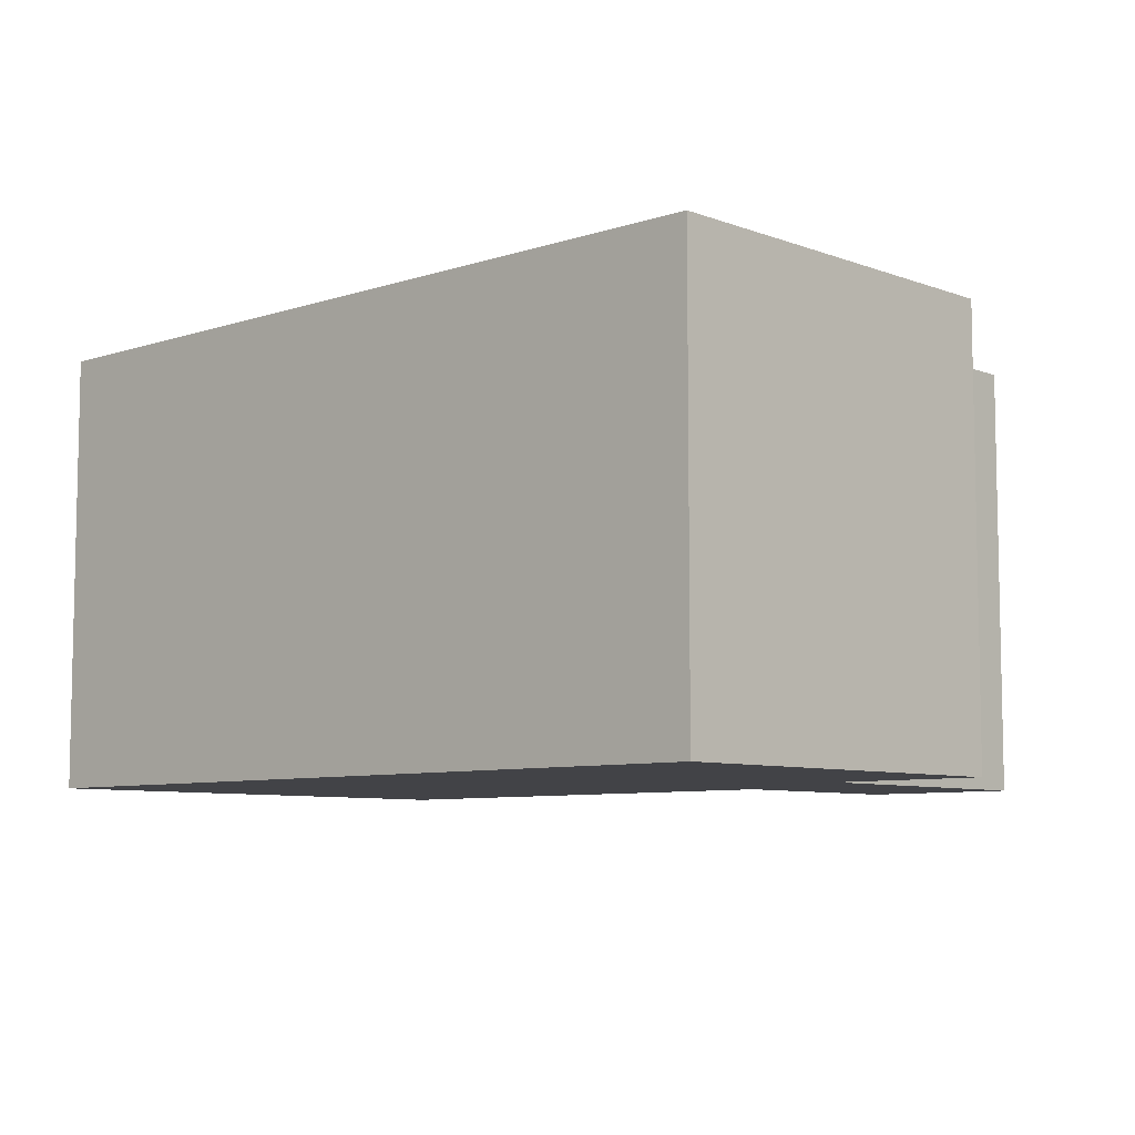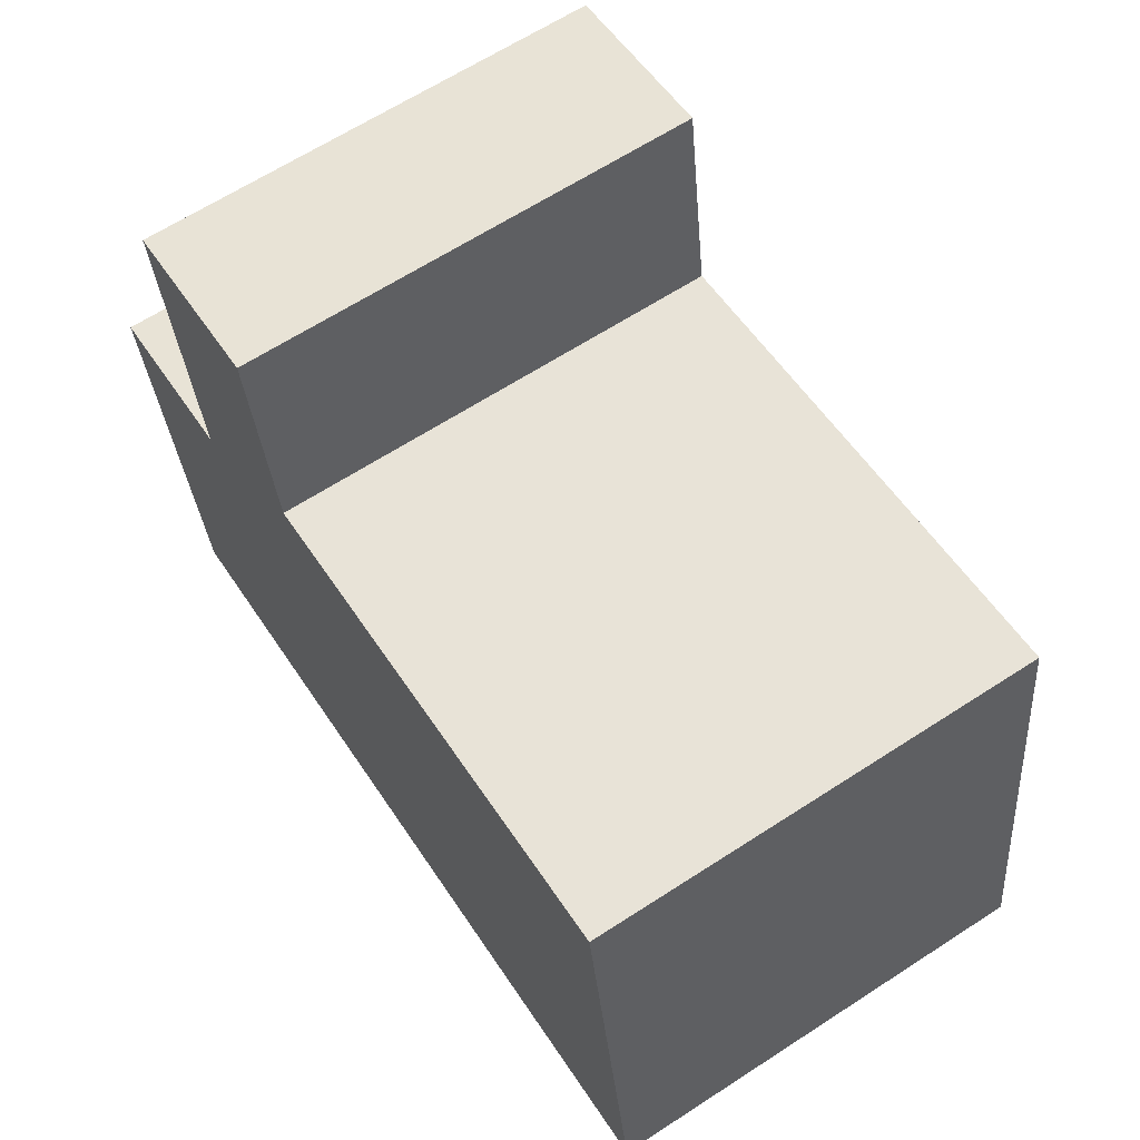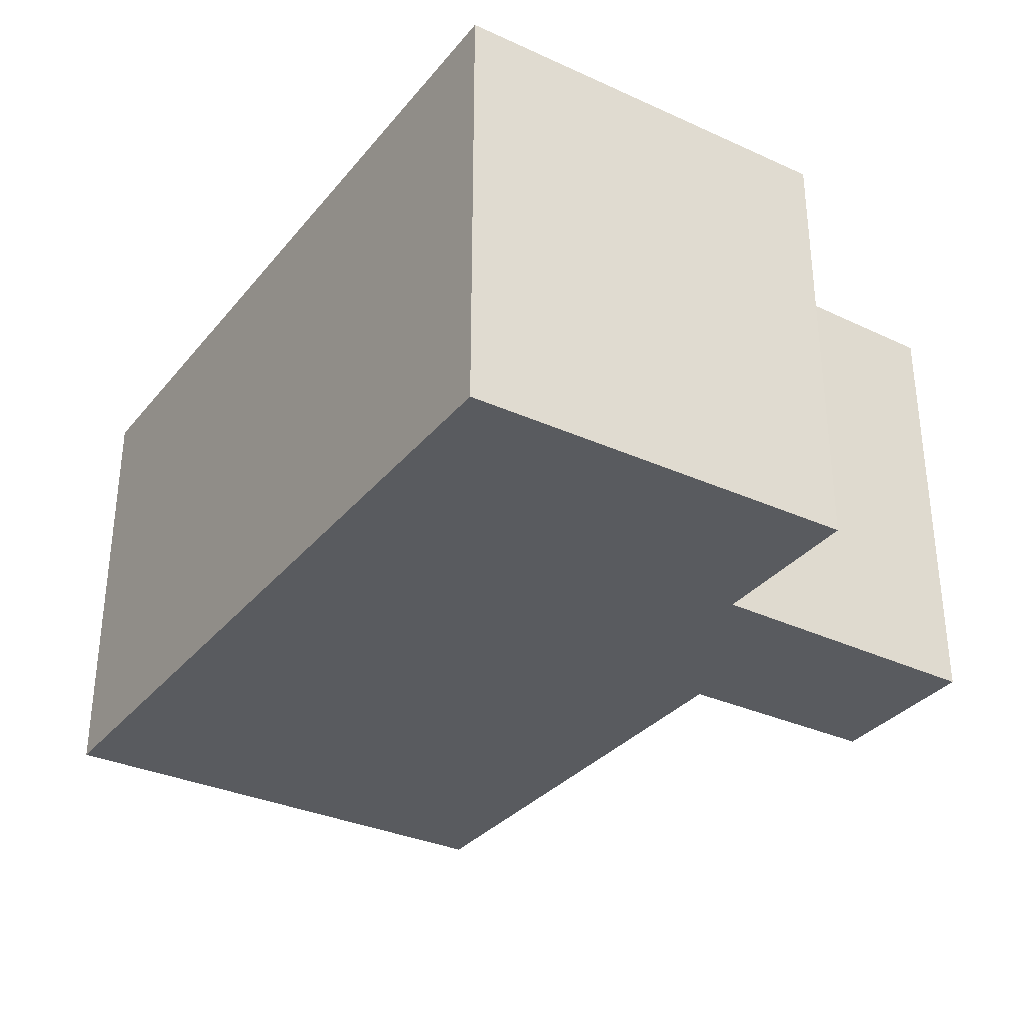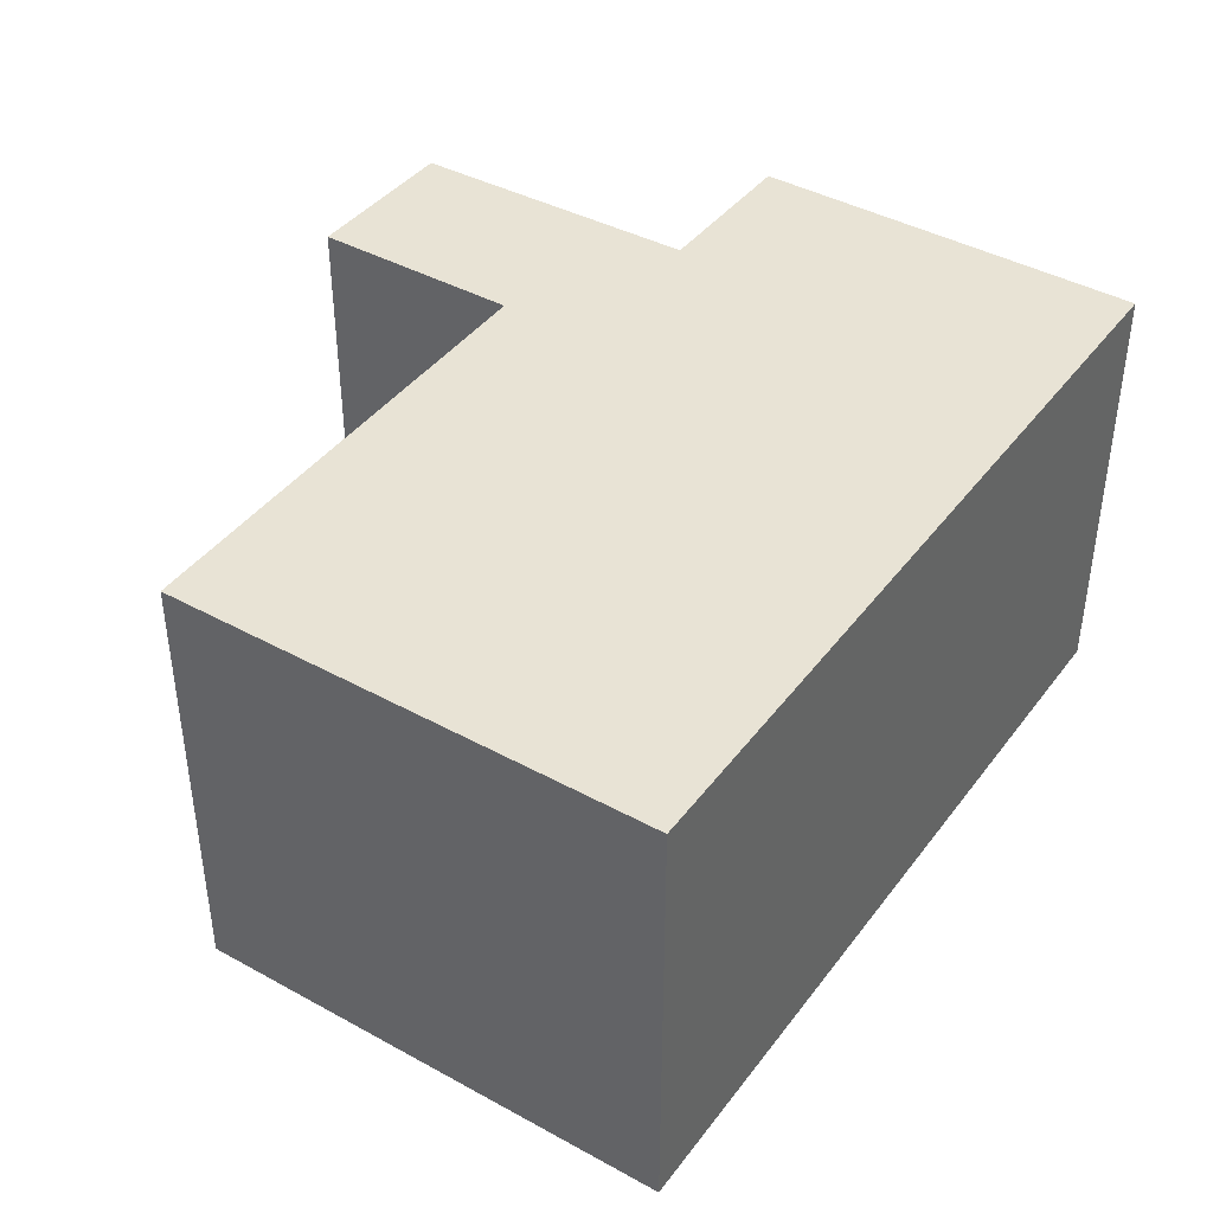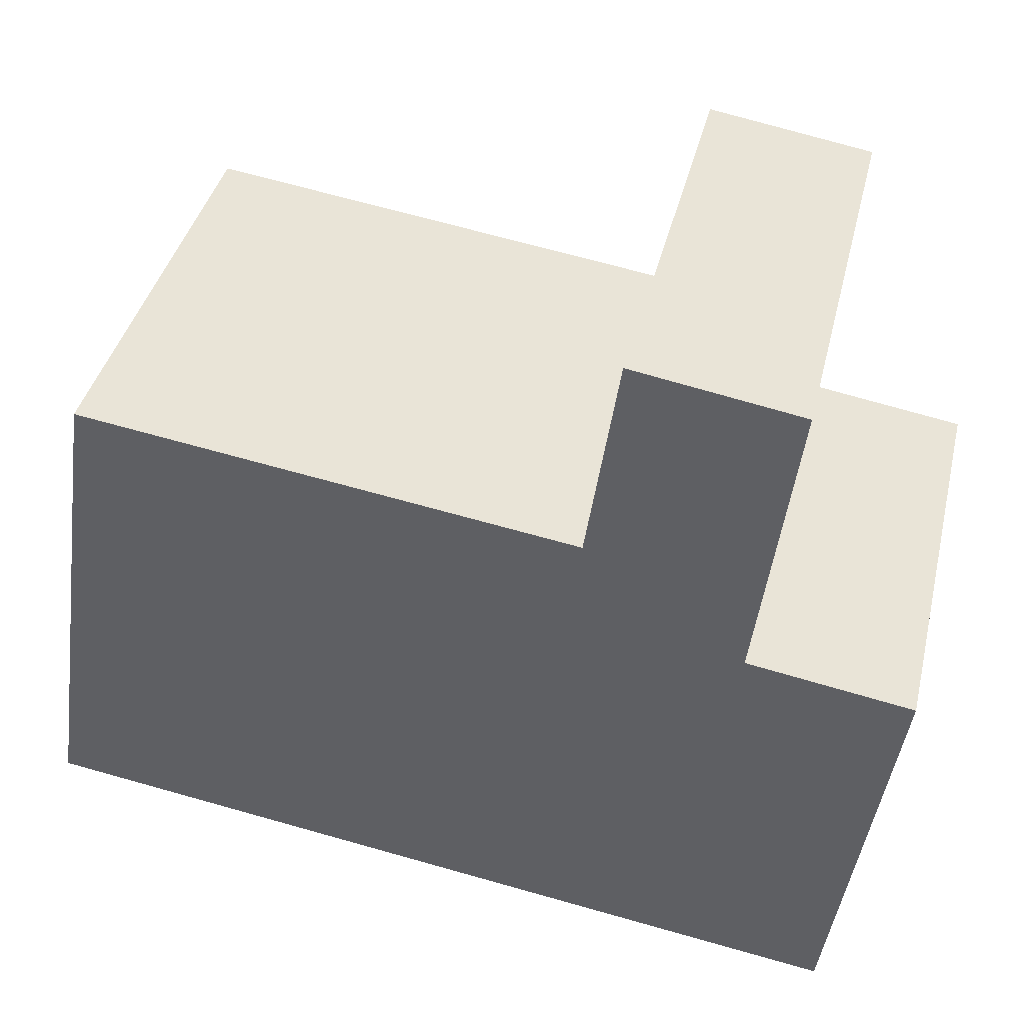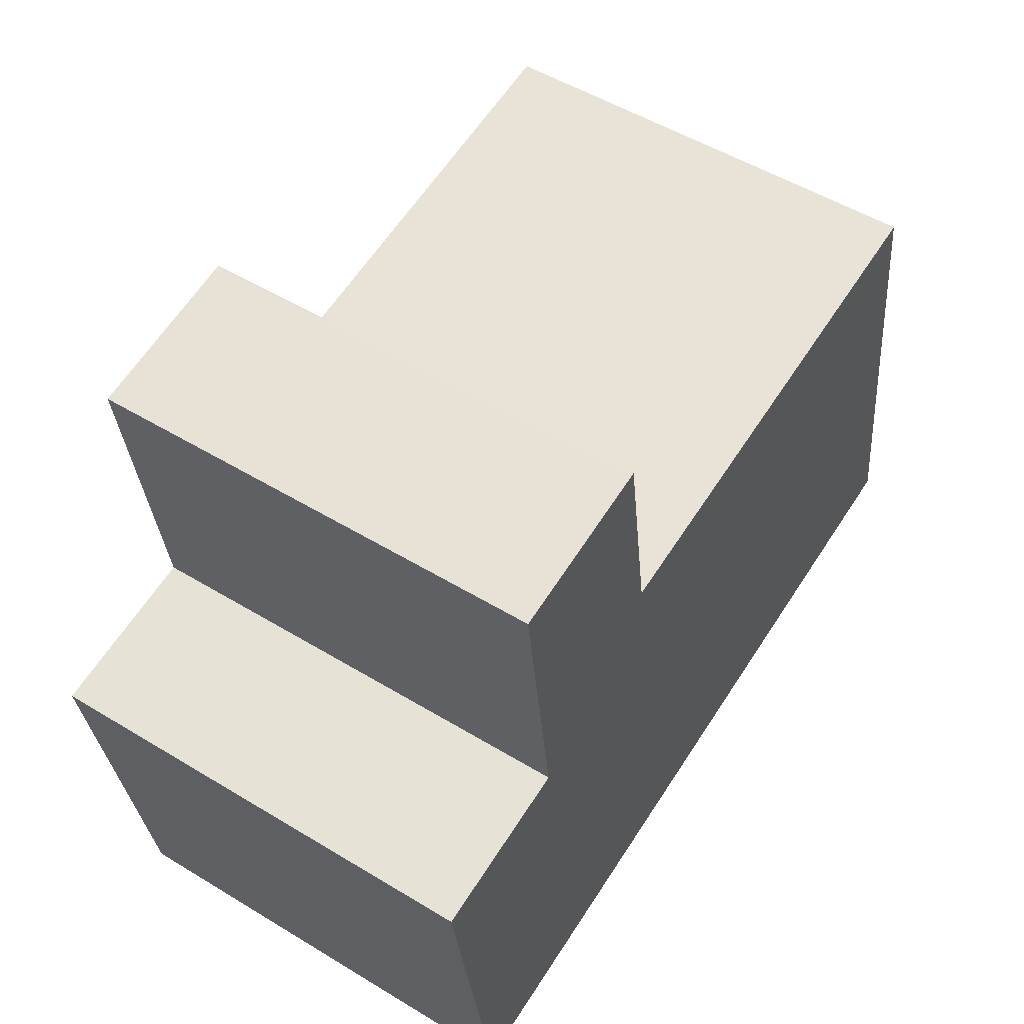
<metadata>
{"format":"obj","ext":"obj","renderer":"f3d","projection":"perspective","resolution":1024,"background":"white","views":[{"elev":-7.5,"azim":-145.1,"up":"+Y"},{"elev":65.0,"azim":56.9,"up":"+Z"},{"elev":-32.6,"azim":-130.8,"up":"+Y"},{"elev":41.3,"azim":115.4,"up":"+Y"},{"elev":40.3,"azim":-166.6,"up":"+Z"},{"elev":52.3,"azim":-56.8,"up":"+Z"}]}
</metadata>
<code>
v  0.878 3.132 2.263
v  2.259 3.132 0.963
v  1.148 3.132 0.178
v  2.038 3.132 2.449
v  0 3.132 1.918e-16
v  6.202 3.132 -2.013
v  0.431 3.132 -2.83
v  5.7 3.132 1.438
v  5.7 -8.805e-17 1.438
v  6.202 1.233e-16 -2.013
v  2.038 -1.5e-16 2.449
v  2.259 -5.897e-17 0.963
v  0.431 1.733e-16 -2.83
v  0 0 0
v  1.148 -1.09e-17 0.178
v  0.878 -1.386e-16 2.263
g defaultobject
f 1 2 3
f 2 1 4
f 5 6 7
f 6 5 3
f 6 3 2
f 6 2 8
f 9 6 8
f 6 9 10
f 11 2 4
f 2 11 12
f 10 7 6
f 7 10 13
f 13 5 7
f 5 13 14
f 15 1 3
f 1 15 16
f 14 3 5
f 3 14 15
f 16 4 1
f 4 16 11
f 12 8 2
f 8 12 9
f 9 12 10
f 10 14 13
f 14 10 15
f 15 10 12
f 15 12 16
f 16 12 11

</code>
